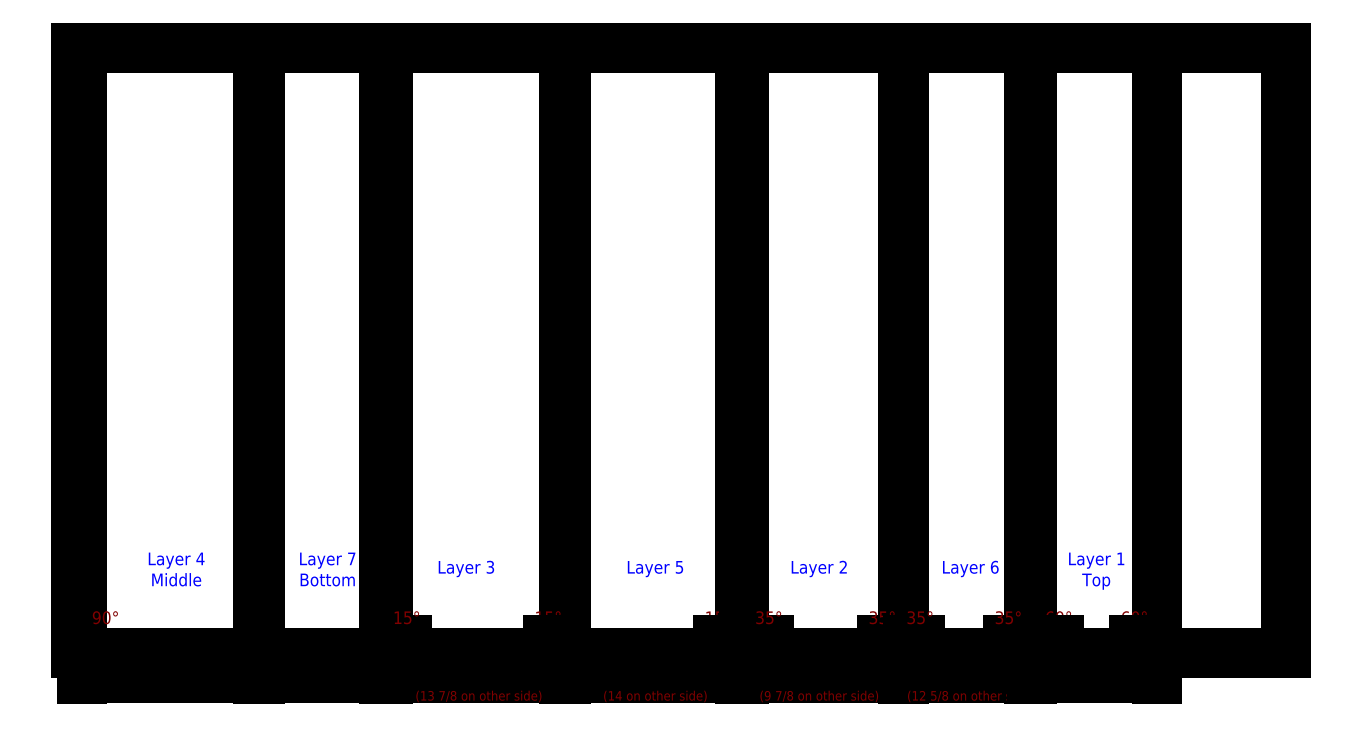
<metadata>
{"format":"dxf","ext":"dxf","renderer":"ezdxf+matplotlib","layout":"modelspace","background":"white","min_lineweight":24,"dpi":150}
</metadata>
<code>
0
SECTION
2
ENTITIES
0
LINE
8
Guides
10
0
20
0
11
96
21
0
0
LINE
8
Faces
10
96
20
0
11
96
21
48
0
LINE
8
Faces
10
96
20
48
11
0
21
48
0
LINE
8
0
10
0
20
0
11
0.5
21
0
0
LINE
8
0
10
0.5
20
0
11
14.5
21
0
0
LINE
8
0
10
14.5
20
0
11
14.62
21
0
0
LINE
8
0
10
14.62
20
0
11
24.5
21
0
0
LINE
8
0
10
24.5
20
0
11
24.75
21
0
0
LINE
8
0
10
24.75
20
0
11
38.75
21
0
0
LINE
8
0
10
38.75
20
0
11
38.88
21
0
0
LINE
8
Faces
10
0
20
0
11
0
21
48
0
LINE
8
Faces
10
0.5
20
0
11
0.5
21
48
0
LINE
8
Faces
10
14.5
20
0
11
14.5
21
48
0
LINE
8
Faces
10
14.62
20
0
11
14.62
21
48
0
LINE
8
Faces
10
24.5
20
0
11
24.5
21
48
0
LINE
8
Faces
10
24.75
20
0
11
24.75
21
48
0
LINE
8
Faces
10
38.75
20
0
11
38.75
21
48
0
LINE
8
Faces
10
38.88
20
0
11
38.88
21
48
0
DIMENSION
8
Dimensions
2
*D1
10
14.5
20
-2
30
0
11
7.5
21
-1.375
31
0
70
   32
71
    5
3
Standard
53
0
210
0
220
0
230
1
13
0.5
23
0
33
0
14
14.5
24
0
34
0
0
DIMENSION
8
Dimensions
2
*D2
10
24.5
20
-2
30
0
11
19.56
21
-1.375
31
0
70
   32
71
    5
3
Standard
53
0
210
0
220
0
230
1
13
14.62
23
0
33
0
14
24.5
24
0
34
0
0
DIMENSION
8
Dimensions
2
*D3
10
38.75
20
-2
30
0
11
31.75
21
-1.375
31
0
70
   32
71
    5
3
Standard
53
0
210
0
220
0
230
1
13
24.75
23
0
33
0
14
38.75
24
0
34
0
0
MTEXT
8
Info
10
8
20
5
30
0
40
1
41
5.083
71
    8
72
    1
1
Layer 4\PMiddle
7
iso
210
0
220
0
230
1
50
0
73
    2
44
1
0
MTEXT
8
Info
10
20
20
5
30
0
40
1
41
4.972
71
    8
72
    1
1
Layer 7\PBottom
7
iso
210
0
220
0
230
1
50
0
73
    2
44
1
0
MTEXT
8
Info
10
31
20
6
30
0
40
1
41
4.972
71
    8
72
    1
1
Layer 3
7
iso
210
0
220
0
230
1
50
0
73
    2
44
1
0
MTEXT
8
Info
10
46
20
6
30
0
40
1
41
4.972
71
    8
72
    1
1
Layer 5
7
iso
210
0
220
0
230
1
50
0
73
    2
44
1
0
MTEXT
8
Dimensions
10
2.389
20
2
30
0
40
1
41
1.889
71
    8
72
    1
1
90%%D
7
iso
210
0
220
0
230
1
50
0
73
    2
44
1
0
LEADER
8
Dimensions
3
Standard
71
    1
72
    0
73
    3
74
    0
75
    0
40
1
41
10
76
2
76
2
10
26.28
20
1
30
0
10
25.28
20
1
30
0
0
MTEXT
8
Dimensions
10
26.28
20
2
30
0
40
1
41
1.667
71
    8
72
    1
1
15%%D
7
iso
210
0
220
0
230
1
50
0
73
    2
44
1
0
MTEXT
8
Dimensions
10
37.5
20
2
30
0
40
1
41
1.667
71
    8
72
    1
1
15%%D
7
iso
210
0
220
0
230
1
50
0
73
    2
44
1
0
LEADER
8
Dimensions
3
Standard
71
    1
72
    0
73
    3
74
    0
75
    0
40
1
41
10
76
2
76
2
10
37.5
20
1
30
0
10
38.5
20
1
30
0
0
LINE
8
0
10
38.88
20
0
11
52.75
21
0
0
LINE
8
Faces
10
52.75
20
0
11
52.75
21
48
0
DIMENSION
8
Dimensions
2
*D6
10
52.75
20
-2
30
0
11
45.81
21
-1.375
31
0
70
   32
71
    5
3
Standard
53
0
210
0
220
0
230
1
13
38.88
23
0
33
0
14
52.75
24
0
34
0
0
MTEXT
8
Dimensions
10
32
20
-4
30
0
40
0.75
41
11.33
71
    8
72
    1
1
(13 7/8 on other side)
7
iso
210
0
220
0
230
1
50
0
73
    2
44
1
0
MTEXT
8
Dimensions
10
46
20
-4
30
0
40
0.75
41
9.104
71
    8
72
    1
1
(14 on other side)
7
iso
210
0
220
0
230
1
50
0
73
    2
44
1
0
MTEXT
8
Dimensions
10
51
20
2
30
0
40
1
41
1.667
71
    8
72
    1
1
15%%D
7
iso
210
0
220
0
230
1
50
0
73
    2
44
1
0
LINE
8
0
10
52.75
20
0
11
53
21
0
0
LINE
8
0
10
53
20
0
11
65.62
21
0
0
LINE
8
Faces
10
65.62
20
0
11
65.62
21
48
0
LINE
8
0
10
65.62
20
0
11
65.75
21
0
0
LINE
8
Faces
10
53
20
0
11
53
21
48
0
LINE
8
Faces
10
65.75
20
0
11
65.75
21
48
0
DIMENSION
8
Dimensions
2
*D7
10
65.62
20
-2
30
0
11
59.31
21
-1.375
31
0
70
   32
71
    5
3
Standard
53
0
210
0
220
0
230
1
13
53
23
0
33
0
14
65.62
24
0
34
0
0
LEADER
8
Dimensions
3
Standard
71
    1
72
    0
73
    3
74
    0
75
    0
40
1
41
10
76
2
76
2
10
52
20
1
30
0
10
51
20
1
30
0
0
LEADER
8
Dimensions
3
Standard
71
    1
72
    0
73
    3
74
    0
75
    0
40
1
41
10
76
2
76
2
10
55
20
1
30
0
10
54
20
1
30
0
0
LEADER
8
Dimensions
3
Standard
71
    1
72
    0
73
    3
74
    0
75
    0
40
1
41
10
76
2
76
2
10
64
20
1
30
0
10
65
20
1
30
0
0
MTEXT
8
Dimensions
10
55
20
2
30
0
40
1
41
1.889
71
    8
72
    1
1
35%%D
7
iso
210
0
220
0
230
1
50
0
73
    2
44
1
0
MTEXT
8
Dimensions
10
64
20
2
30
0
40
1
41
1.889
71
    8
72
    1
1
35%%D
7
iso
210
0
220
0
230
1
50
0
73
    2
44
1
0
MTEXT
8
Dimensions
10
59
20
-4
30
0
40
0.75
41
10.92
71
    8
72
    1
1
(9 7/8 on other side)
7
iso
210
0
220
0
230
1
50
0
73
    2
44
1
0
MTEXT
8
Info
10
59
20
6
30
0
40
1
41
4.972
71
    8
72
    1
1
Layer 2
7
iso
210
0
220
0
230
1
50
0
73
    2
44
1
0
LINE
8
0
10
65.75
20
0
11
75.62
21
0
0
LINE
8
0
10
75.62
20
0
11
75.88
21
0
0
DIMENSION
8
Dimensions
2
*D11
10
75.62
20
-2
30
0
11
70.69
21
-1.375
31
0
70
   32
71
    5
3
Standard
53
0
210
0
220
0
230
1
13
65.75
23
0
33
0
14
75.62
24
0
34
0
0
LINE
8
Faces
10
75.62
20
0
11
75.62
21
48
0
LINE
8
Faces
10
75.88
20
0
11
75.88
21
48
0
MTEXT
8
Dimensions
10
71
20
-4
30
0
40
0.75
41
11.33
71
    8
72
    1
1
(12 5/8 on other side)
7
iso
210
0
220
0
230
1
50
0
73
    2
44
1
0
LEADER
8
Dimensions
3
Standard
71
    1
72
    0
73
    3
74
    0
75
    0
40
1
41
10
76
2
76
2
10
66
20
1
30
0
10
67
20
1
30
0
0
LEADER
8
Dimensions
3
Standard
71
    1
72
    0
73
    3
74
    0
75
    0
40
1
41
10
76
2
76
2
10
75
20
1
30
0
10
74
20
1
30
0
0
MTEXT
8
Dimensions
10
67
20
2
30
0
40
1
41
1.889
71
    8
72
    1
1
35%%D
7
iso
210
0
220
0
230
1
50
0
73
    2
44
1
0
MTEXT
8
Dimensions
10
74
20
2
30
0
40
1
41
1.889
71
    8
72
    1
1
35%%D
7
iso
210
0
220
0
230
1
50
0
73
    2
44
1
0
MTEXT
8
Info
10
71
20
6
30
0
40
1
41
4.972
71
    8
72
    1
1
Layer 6
7
iso
210
0
220
0
230
1
50
0
73
    2
44
1
0
LINE
8
0
10
75.88
20
0
11
85.75
21
0
0
LINE
8
Faces
10
85.75
20
0
11
85.75
21
48
0
DIMENSION
8
Dimensions
2
*D14
10
85.75
20
-2
30
0
11
80.81
21
-1.375
31
0
70
   32
71
    5
3
Standard
53
0
210
0
220
0
230
1
13
75.88
23
0
33
0
14
85.75
24
0
34
0
0
MTEXT
8
Dimensions
10
78
20
2
30
0
40
1
41
1.889
71
    8
72
    1
1
60%%D
7
iso
210
0
220
0
230
1
50
0
73
    2
44
1
0
MTEXT
8
Dimensions
10
84
20
2
30
0
40
1
41
1.889
71
    8
72
    1
1
60%%D
7
iso
210
0
220
0
230
1
50
0
73
    2
44
1
0
LEADER
8
Dimensions
3
Standard
71
    1
72
    0
73
    3
74
    0
75
    0
40
1
41
10
76
2
76
2
10
78
20
1
30
0
10
77
20
1
30
0
0
LEADER
8
Dimensions
3
Standard
71
    1
72
    0
73
    3
74
    0
75
    0
40
1
41
10
76
2
76
2
10
84
20
1
30
0
10
85
20
1
30
0
0
MTEXT
8
Info
10
81
20
5
30
0
40
1
41
4.75
71
    8
72
    1
1
Layer 1\PTop
7
iso
210
0
220
0
230
1
50
0
73
    2
44
1
0
LINE
8
Faces
10
85.75
20
0
11
96
21
0
0
LINE
8
Faces
10
0
20
0
11
85.75
21
0
0
ENDSEC
0
EOF

</code>
